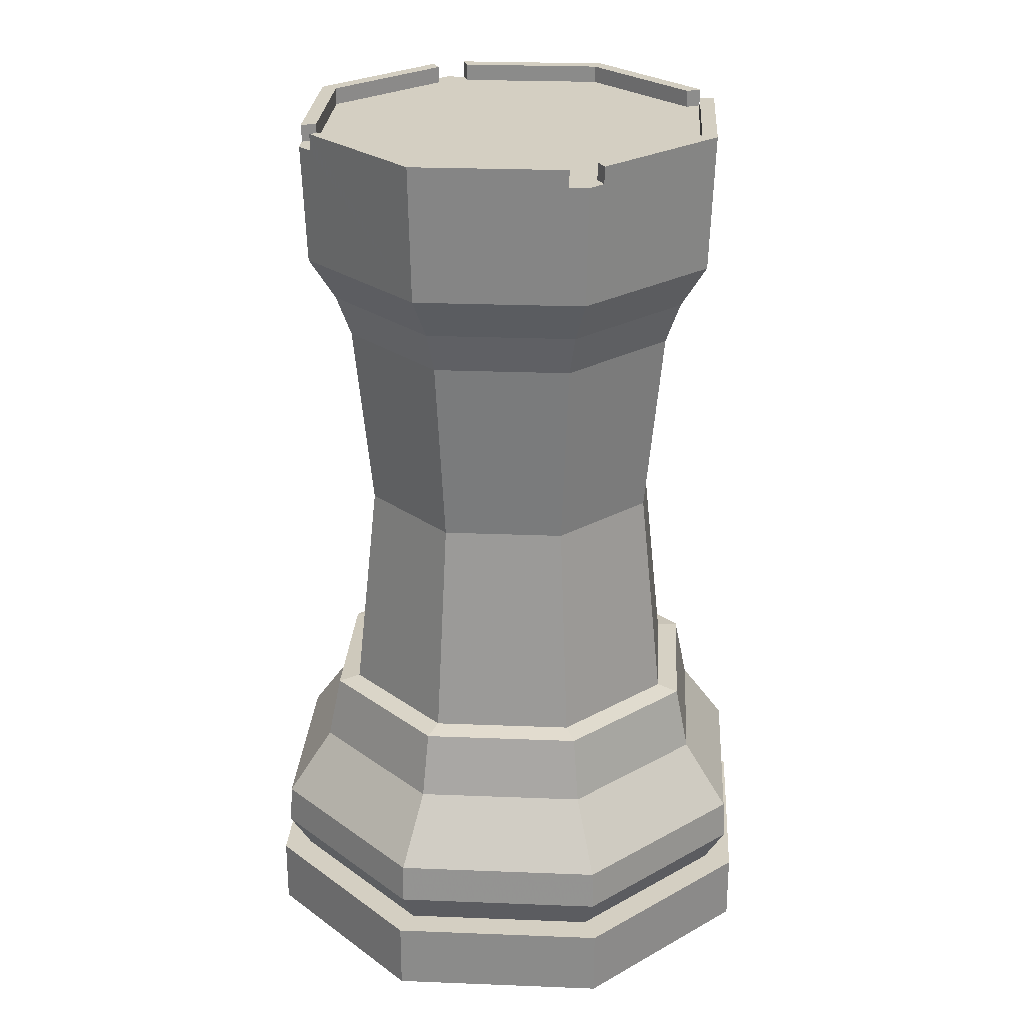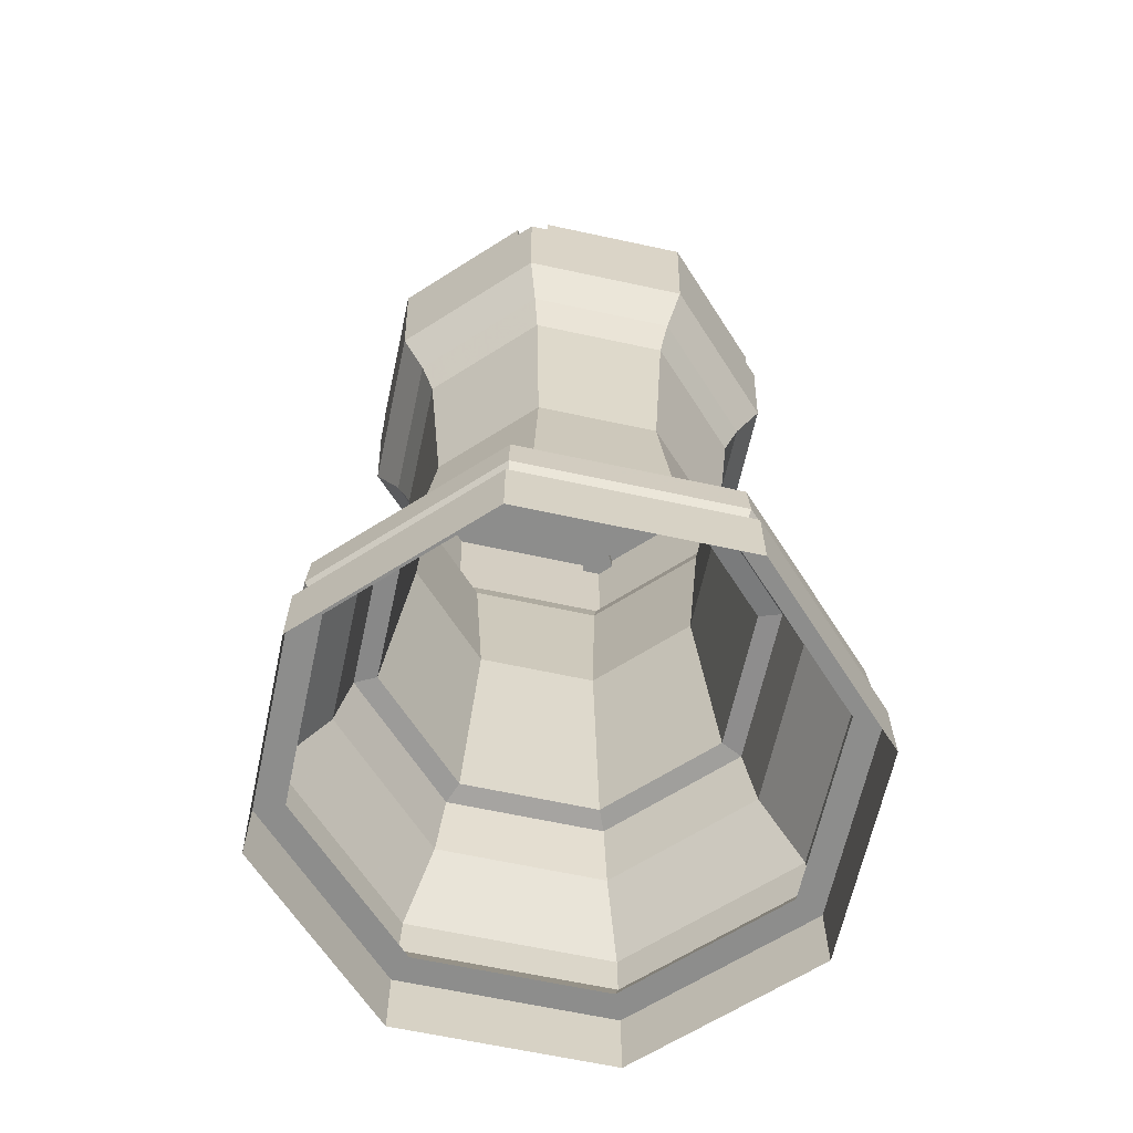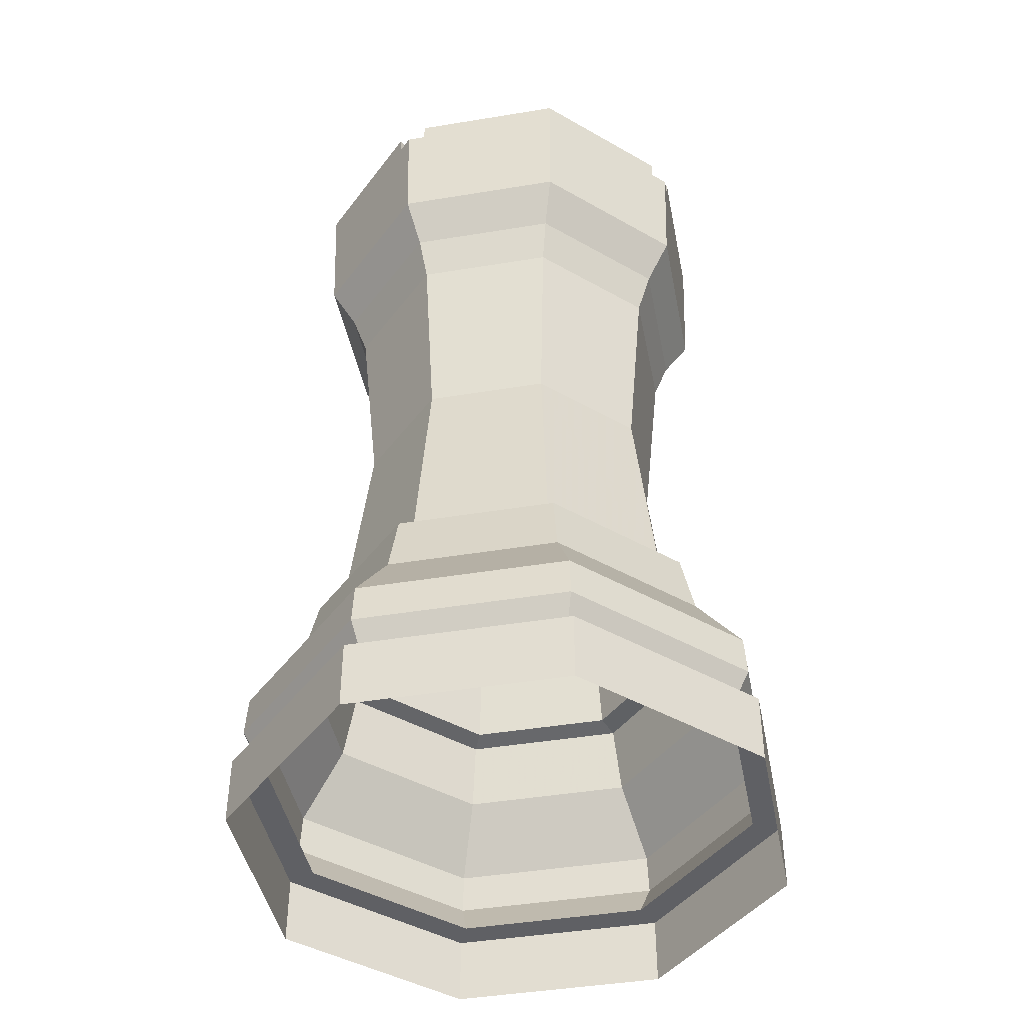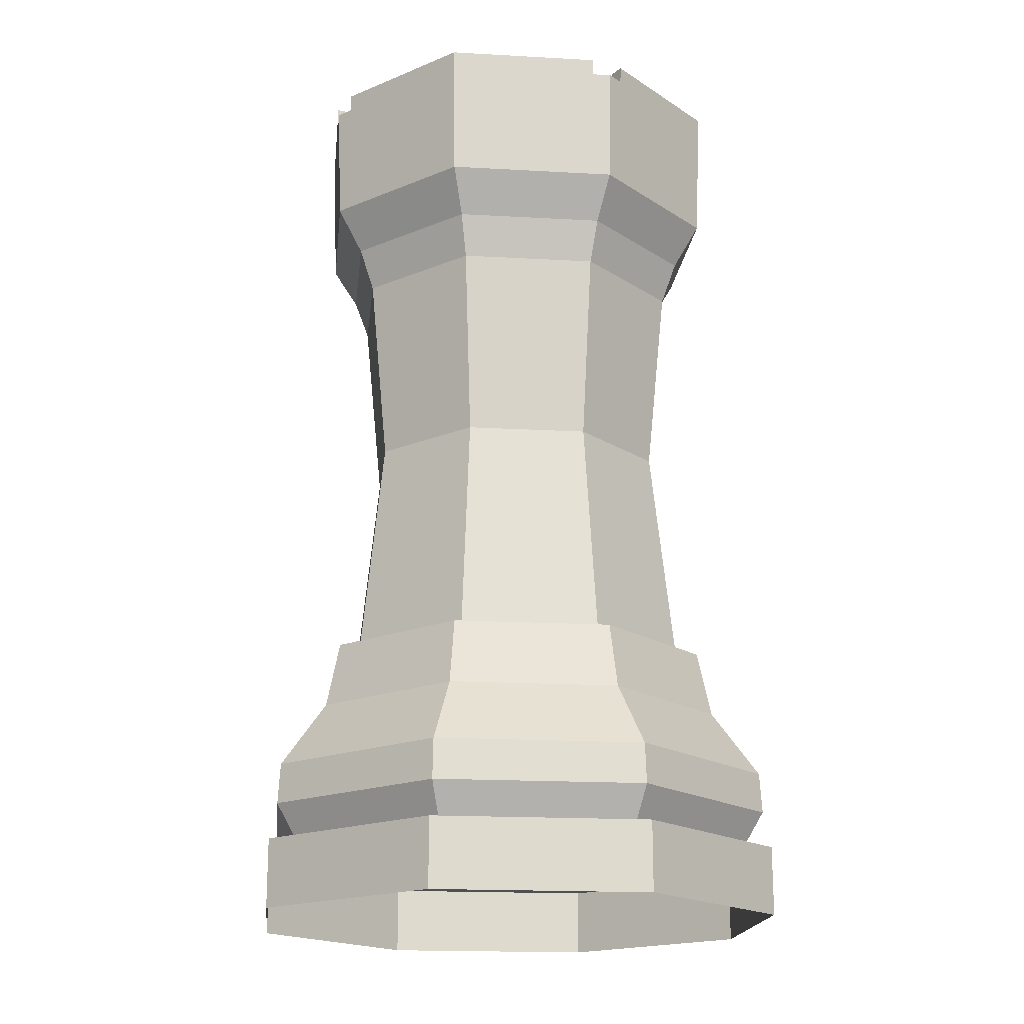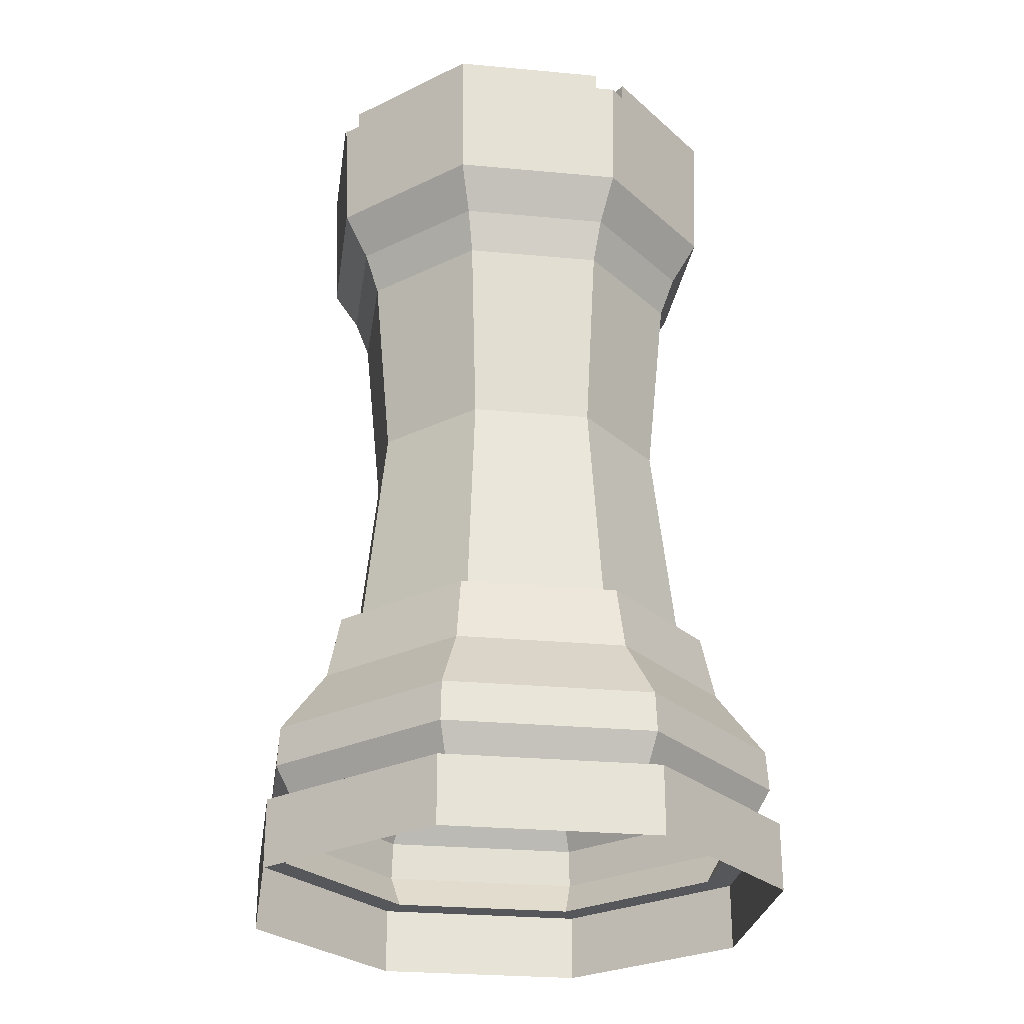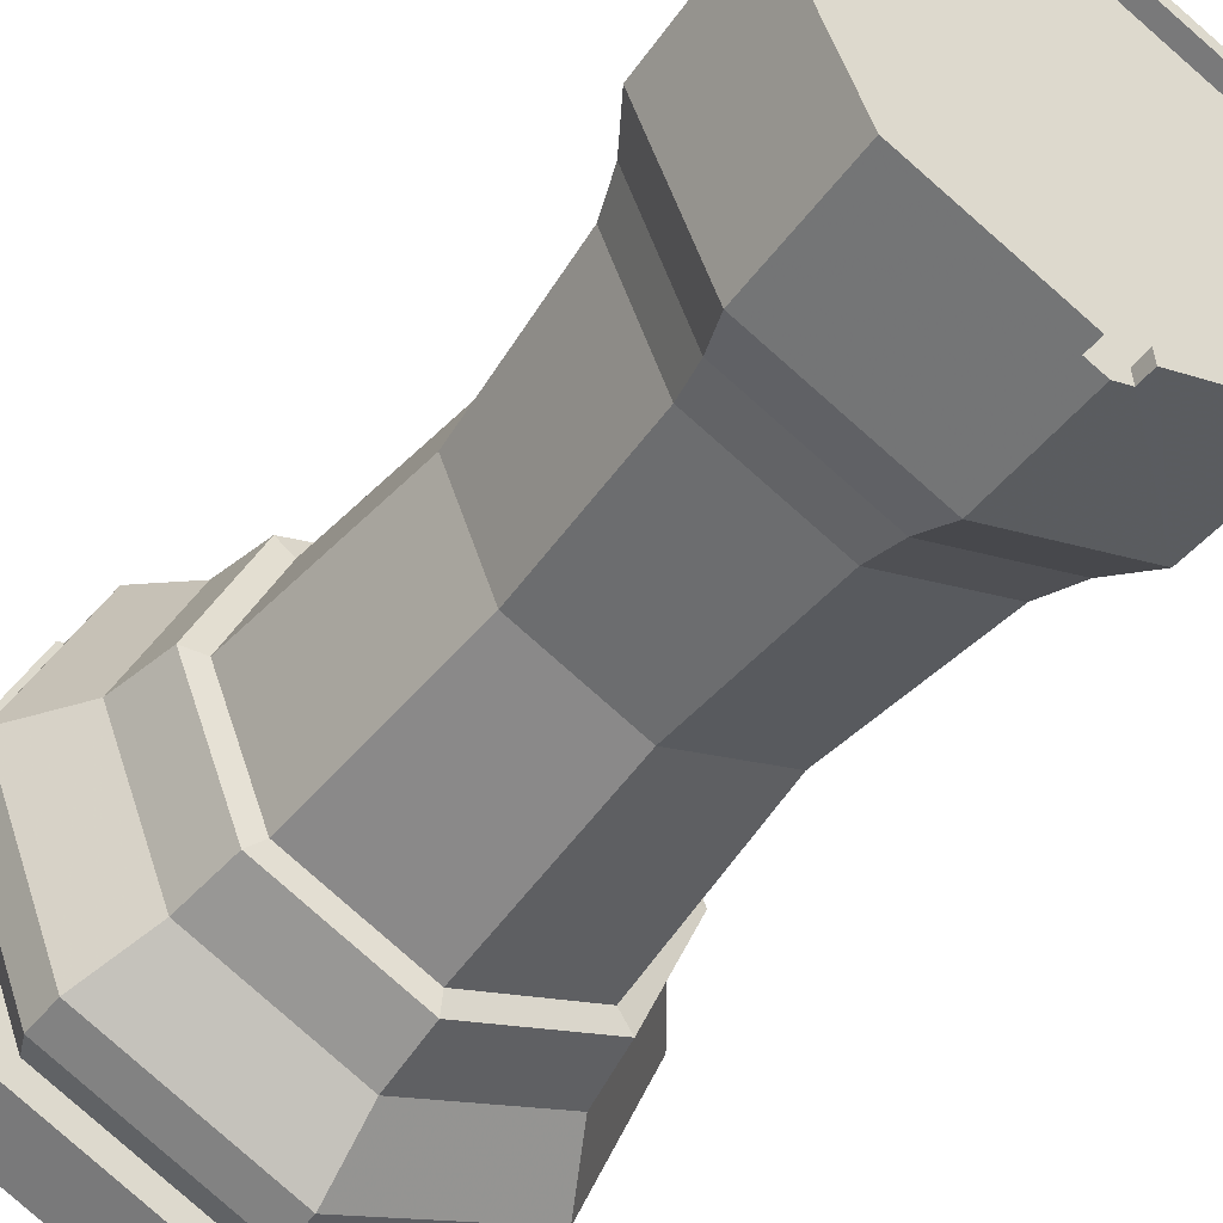
<metadata>
{"format":"obj","ext":"obj","renderer":"f3d","projection":"perspective","resolution":1024,"background":"white","views":[{"elev":25.8,"azim":71.1,"up":"+Z"},{"elev":-64.4,"azim":-169.8,"up":"+Z"},{"elev":-43.6,"azim":-146.5,"up":"+Z"},{"elev":-18.2,"azim":61.3,"up":"+Z"},{"elev":-27.2,"azim":149.3,"up":"+Z"},{"elev":-48.3,"azim":-35.4,"up":"+Y"}]}
</metadata>
<code>
g juqing_fuben_544_qizi_04a
v -62.4 0 15.44
v -62.4 -2e-06 0
v -44.12 -44.12 5e-06
v -44.12 -44.12 15.44
v 1.8e-05 -62.4 8e-06
v 1.8e-05 -62.4 15.44
v 44.12 -44.12 5e-06
v 44.12 -44.12 15.44
v 62.4 2e-06 0
v 62.4 3e-06 15.44
v -62.4 0 15.44
v -44.12 -44.12 15.44
v -39.39 -39.39 15.44
v -55.71 0 15.44
v 1.8e-05 -62.4 15.44
v 1.8e-05 -55.71 15.44
v 44.12 -44.12 15.44
v 39.39 -39.39 15.44
v 62.4 3e-06 15.44
v 55.71 3e-06 15.44
v -42.88 -42.88 23.59
v -60.64 1e-06 23.59
v -55.71 0 15.44
v -39.39 -39.39 15.44
v 1.8e-05 -60.64 23.59
v 1.8e-05 -55.71 15.44
v 42.88 -42.88 23.59
v 39.39 -39.39 15.44
v 60.64 4e-06 23.59
v 55.71 3e-06 15.44
v -42.49 -42.49 32.61
v -60.09 2e-06 32.61
v 1.8e-05 -60.09 32.61
v 42.49 -42.49 32.61
v 60.09 5e-06 32.61
v -34.88 -34.88 47.53
v -49.32 4e-06 47.53
v 1.7e-05 -49.32 47.53
v 34.88 -34.88 47.53
v 49.32 7e-06 47.53
v -32.64 -32.64 62.33
v -46.15 6e-06 62.33
v 1.7e-05 -46.15 62.33
v 32.64 -32.64 62.33
v 46.16 9e-06 62.33
v -46.15 6e-06 62.33
v -32.64 -32.64 62.33
v -28.99 -28.99 63.1
v -41 6e-06 63.1
v 1.7e-05 -46.15 62.33
v 1.6e-05 -41 63.1
v 32.64 -32.64 62.33
v 28.99 -28.99 63.1
v 46.16 9e-06 62.33
v 41 9e-06 63.1
v -41 6e-06 63.1
v -28.99 -28.99 63.1
v -25.1 -25.1 112.6
v -35.5 1.2e-05 112.6
v 1.6e-05 -41 63.1
v 1.3e-05 -35.5 112.6
v 28.99 -28.99 63.1
v 25.1 -25.1 112.6
v 41 9e-06 63.1
v 35.5 1.4e-05 112.6
v -28.18 -28.18 155.4
v -39.85 1.7e-05 155.4
v 1.4e-05 -39.85 155.4
v 28.18 -28.18 155.4
v 39.85 1.9e-05 155.4
v -30.65 -30.65 164.8
v -43.35 1.8e-05 164.8
v 1.6e-05 -43.35 164.8
v 30.65 -30.65 164.8
v 43.35 2.1e-05 164.8
v -34.92 -34.92 174.6
v -49.39 1.9e-05 174.6
v 1.7e-05 -49.39 174.6
v 34.92 -34.92 174.6
v 49.39 2.2e-05 174.6
v -48.78 -3.961 201.4
v -50.42 2.2e-05 201.4
v -49.39 1.9e-05 174.6
v -34.92 -34.92 174.6
v 1.7e-05 -49.39 174.6
v 1.7e-05 -50.42 201.4
v -3.961 -48.78 201.4
v 3.961 -48.78 201.4
v 34.92 -34.92 174.6
v 49.39 2.2e-05 174.6
v 50.42 2.5e-05 201.4
v 48.78 -3.961 201.4
v -33.19 -33.19 205.2
v -45.4 -3.687 205.2
v -48.92 -3.973 205.2
v -35.75 -35.75 205.2
v -3.687 -45.4 205.2
v -3.973 -48.92 205.2
v 33.19 -33.19 205.2
v 3.687 -45.4 205.2
v 3.973 -48.92 205.2
v 35.75 -35.75 205.2
v 45.4 -3.687 205.2
v 48.92 -3.973 205.2
v -33.19 -33.19 205.2
v -33.19 -33.19 201.4
v -45.4 -3.687 201.4
v -45.4 -3.687 205.2
v -3.687 -45.4 205.2
v -3.687 -45.4 201.4
v 33.19 -33.19 205.2
v 33.19 -33.19 201.4
v 3.687 -45.4 201.4
v 3.687 -45.4 205.2
v 45.4 -3.687 205.2
v 45.4 -3.687 201.4
v -45.4 -3.687 201.4
v 45.4 -3.687 201.4
v 46.93 2.5e-05 201.4
v -46.93 2.3e-05 201.4
v -3.687 -45.4 201.4
v 3.687 -45.4 201.4
v 33.19 -33.19 201.4
v -33.19 -33.19 201.4
v 48.92 -3.973 205.2
v 35.75 -35.75 205.2
v 48.78 -3.961 201.4
v 50.42 2.5e-05 201.4
v 45.4 -3.687 205.2
v 48.92 -3.973 205.2
v 48.78 -3.961 201.4
v 45.4 -3.687 201.4
v -48.78 -3.961 201.4
v -50.42 2.2e-05 201.4
v -48.78 -3.961 201.4
v -48.92 -3.973 205.2
v -45.4 -3.687 205.2
v -45.4 -3.687 201.4
v -35.75 -35.75 205.2
v -48.92 -3.973 205.2
v -3.961 -48.78 201.4
v 1.7e-05 -50.42 201.4
v 1.7e-05 -46.93 201.4
v -3.973 -48.92 205.2
v 3.973 -48.92 205.2
v 3.961 -48.78 201.4
v -3.687 -45.4 201.4
v -3.687 -45.4 205.2
v -3.973 -48.92 205.2
v -3.961 -48.78 201.4
v 3.961 -48.78 201.4
v 3.973 -48.92 205.2
v 3.687 -45.4 205.2
v 3.687 -45.4 201.4
v -44.12 44.12 -5e-06
v -44.12 44.12 15.44
v 1.5e-05 62.4 -7e-06
v 1.5e-05 62.4 15.44
v 44.12 44.12 -5e-06
v 44.12 44.12 15.44
v -39.39 39.39 15.44
v -44.12 44.12 15.44
v 1.5e-05 55.71 15.44
v 1.5e-05 62.4 15.44
v 39.39 39.39 15.44
v 44.12 44.12 15.44
v -42.88 42.88 23.59
v -39.39 39.39 15.44
v 1.5e-05 60.64 23.59
v 1.5e-05 55.71 15.44
v 42.88 42.88 23.59
v 39.39 39.39 15.44
v -42.49 42.49 32.61
v 1.5e-05 60.09 32.61
v 42.49 42.49 32.61
v -34.88 34.88 47.53
v 1.4e-05 49.32 47.53
v 34.88 34.88 47.53
v -32.64 32.64 62.33
v 1.4e-05 46.16 62.33
v 32.64 32.64 62.33
v -28.99 28.99 63.1
v -32.64 32.64 62.33
v 1.3e-05 41 63.1
v 1.4e-05 46.16 62.33
v 28.99 28.99 63.1
v 32.64 32.64 62.33
v -25.1 25.1 112.6
v -28.99 28.99 63.1
v 1.2e-05 35.5 112.6
v 1.3e-05 41 63.1
v 25.1 25.1 112.6
v 28.99 28.99 63.1
v -28.18 28.18 155.4
v 1.2e-05 39.85 155.4
v 28.18 28.18 155.4
v -30.65 30.65 164.8
v 1.3e-05 43.35 164.8
v 30.65 30.65 164.8
v -34.92 34.92 174.6
v 1.4e-05 49.39 174.6
v 34.92 34.92 174.6
v -48.78 3.961 201.4
v -34.92 34.92 174.6
v 1.4e-05 49.39 174.6
v -3.961 48.78 201.4
v 1.4e-05 50.42 201.4
v 3.961 48.78 201.4
v 34.92 34.92 174.6
v 48.78 3.961 201.4
v -33.19 33.19 205.2
v -35.75 35.75 205.2
v -48.92 3.973 205.2
v -45.4 3.687 205.2
v -3.687 45.4 205.2
v -3.973 48.92 205.2
v 33.19 33.19 205.2
v 35.75 35.75 205.2
v 3.973 48.92 205.2
v 3.687 45.4 205.2
v 45.4 3.687 205.2
v 48.92 3.973 205.2
v -33.19 33.19 205.2
v -45.4 3.687 205.2
v -45.4 3.687 201.4
v -33.19 33.19 201.4
v -3.687 45.4 205.2
v -3.687 45.4 201.4
v 33.19 33.19 205.2
v 3.687 45.4 205.2
v 3.687 45.4 201.4
v 33.19 33.19 201.4
v 45.4 3.687 205.2
v 45.4 3.687 201.4
v -45.4 3.687 201.4
v 45.4 3.687 201.4
v -3.687 45.4 201.4
v -33.19 33.19 201.4
v 33.19 33.19 201.4
v 3.687 45.4 201.4
v 35.75 35.75 205.2
v 48.92 3.973 205.2
v 48.78 3.961 201.4
v 45.4 3.687 205.2
v 45.4 3.687 201.4
v 48.78 3.961 201.4
v 48.92 3.973 205.2
v -48.78 3.961 201.4
v -48.78 3.961 201.4
v -45.4 3.687 201.4
v -45.4 3.687 205.2
v -48.92 3.973 205.2
v -48.92 3.973 205.2
v -35.75 35.75 205.2
v 1.4e-05 46.93 201.4
v 1.4e-05 50.42 201.4
v -3.961 48.78 201.4
v -3.973 48.92 205.2
v 3.973 48.92 205.2
v 3.961 48.78 201.4
v -3.687 45.4 201.4
v -3.961 48.78 201.4
v -3.973 48.92 205.2
v -3.687 45.4 205.2
v 3.961 48.78 201.4
v 3.687 45.4 201.4
v 3.687 45.4 205.2
v 3.973 48.92 205.2
f 1 2 3
f 3 4 1
f 4 3 5
f 5 6 4
f 6 5 7
f 7 8 6
f 8 7 9
f 9 10 8
f 11 12 13
f 13 14 11
f 12 15 16
f 16 13 12
f 15 17 18
f 18 16 15
f 17 19 20
f 20 18 17
f 21 22 23
f 23 24 21
f 25 21 24
f 24 26 25
f 27 25 26
f 26 28 27
f 29 27 28
f 28 30 29
f 31 32 22
f 22 21 31
f 33 31 21
f 21 25 33
f 34 33 25
f 25 27 34
f 35 34 27
f 27 29 35
f 32 31 36
f 36 37 32
f 31 33 38
f 38 36 31
f 33 34 39
f 39 38 33
f 34 35 40
f 40 39 34
f 37 36 41
f 41 42 37
f 36 38 43
f 43 41 36
f 38 39 44
f 44 43 38
f 39 40 45
f 45 44 39
f 46 47 48
f 48 49 46
f 47 50 51
f 51 48 47
f 50 52 53
f 53 51 50
f 52 54 55
f 55 53 52
f 56 57 58
f 58 59 56
f 57 60 61
f 61 58 57
f 60 62 63
f 63 61 60
f 62 64 65
f 65 63 62
f 59 58 66
f 66 67 59
f 58 61 68
f 68 66 58
f 61 63 69
f 69 68 61
f 63 65 70
f 70 69 63
f 67 66 71
f 71 72 67
f 66 68 73
f 73 71 66
f 68 69 74
f 74 73 68
f 69 70 75
f 75 74 69
f 76 77 72
f 72 71 76
f 71 73 78
f 78 76 71
f 73 74 79
f 79 78 73
f 74 75 80
f 80 79 74
f 81 82 83
f 83 84 81
f 85 86 87
f 87 84 85
f 88 86 85
f 85 89 88
f 90 91 92
f 92 89 90
f 93 94 95
f 95 96 93
f 97 93 96
f 96 98 97
f 99 100 101
f 101 102 99
f 103 99 102
f 102 104 103
f 105 106 107
f 107 108 105
f 109 110 106
f 106 105 109
f 111 112 113
f 113 114 111
f 115 116 112
f 112 111 115
f 117 118 119
f 119 120 117
f 121 122 123
f 123 124 121
f 92 125 126
f 126 89 92
f 127 128 119
f 119 118 127
f 129 130 131
f 131 132 129
f 133 117 120
f 120 134 133
f 135 136 137
f 137 138 135
f 84 139 140
f 140 81 84
f 121 141 142
f 142 143 121
f 124 123 118
f 118 117 124
f 87 144 139
f 139 84 87
f 89 126 145
f 145 88 89
f 146 122 143
f 143 142 146
f 147 148 149
f 149 150 147
f 151 152 153
f 153 154 151
f 121 143 122
f 155 2 1
f 1 156 155
f 157 155 156
f 156 158 157
f 159 157 158
f 158 160 159
f 9 159 160
f 160 10 9
f 11 14 161
f 161 162 11
f 162 161 163
f 163 164 162
f 164 163 165
f 165 166 164
f 166 165 20
f 20 19 166
f 167 168 23
f 23 22 167
f 169 170 168
f 168 167 169
f 171 172 170
f 170 169 171
f 29 30 172
f 172 171 29
f 173 167 22
f 22 32 173
f 174 169 167
f 167 173 174
f 175 171 169
f 169 174 175
f 35 29 171
f 171 175 35
f 32 37 176
f 176 173 32
f 173 176 177
f 177 174 173
f 174 177 178
f 178 175 174
f 175 178 40
f 40 35 175
f 37 42 179
f 179 176 37
f 176 179 180
f 180 177 176
f 177 180 181
f 181 178 177
f 178 181 45
f 45 40 178
f 46 49 182
f 182 183 46
f 183 182 184
f 184 185 183
f 185 184 186
f 186 187 185
f 187 186 55
f 55 54 187
f 56 59 188
f 188 189 56
f 189 188 190
f 190 191 189
f 191 190 192
f 192 193 191
f 193 192 65
f 65 64 193
f 59 67 194
f 194 188 59
f 188 194 195
f 195 190 188
f 190 195 196
f 196 192 190
f 192 196 70
f 70 65 192
f 67 72 197
f 197 194 67
f 194 197 198
f 198 195 194
f 195 198 199
f 199 196 195
f 196 199 75
f 75 70 196
f 200 197 72
f 72 77 200
f 197 200 201
f 201 198 197
f 198 201 202
f 202 199 198
f 199 202 80
f 80 75 199
f 203 204 83
f 83 82 203
f 205 204 206
f 206 207 205
f 208 209 205
f 205 207 208
f 90 209 210
f 210 91 90
f 211 212 213
f 213 214 211
f 215 216 212
f 212 211 215
f 217 218 219
f 219 220 217
f 221 222 218
f 218 217 221
f 223 224 225
f 225 226 223
f 227 223 226
f 226 228 227
f 229 230 231
f 231 232 229
f 233 229 232
f 232 234 233
f 235 120 119
f 119 236 235
f 237 238 239
f 239 240 237
f 210 209 241
f 241 242 210
f 243 236 119
f 119 128 243
f 244 245 246
f 246 247 244
f 248 134 120
f 120 235 248
f 249 250 251
f 251 252 249
f 204 203 253
f 253 254 204
f 237 255 256
f 256 257 237
f 238 235 236
f 236 239 238
f 206 204 254
f 254 258 206
f 209 208 259
f 259 241 209
f 260 256 255
f 255 240 260
f 261 262 263
f 263 264 261
f 265 266 267
f 267 268 265
f 237 240 255

</code>
